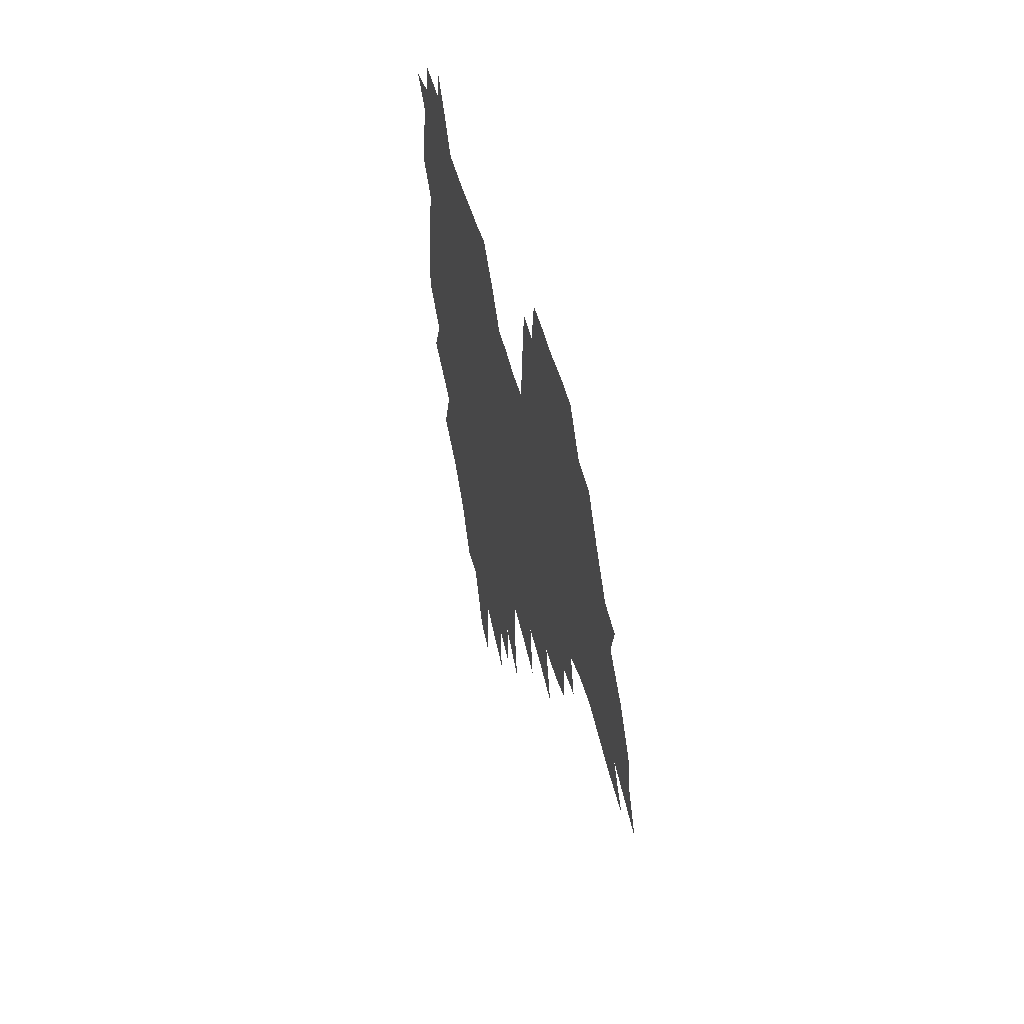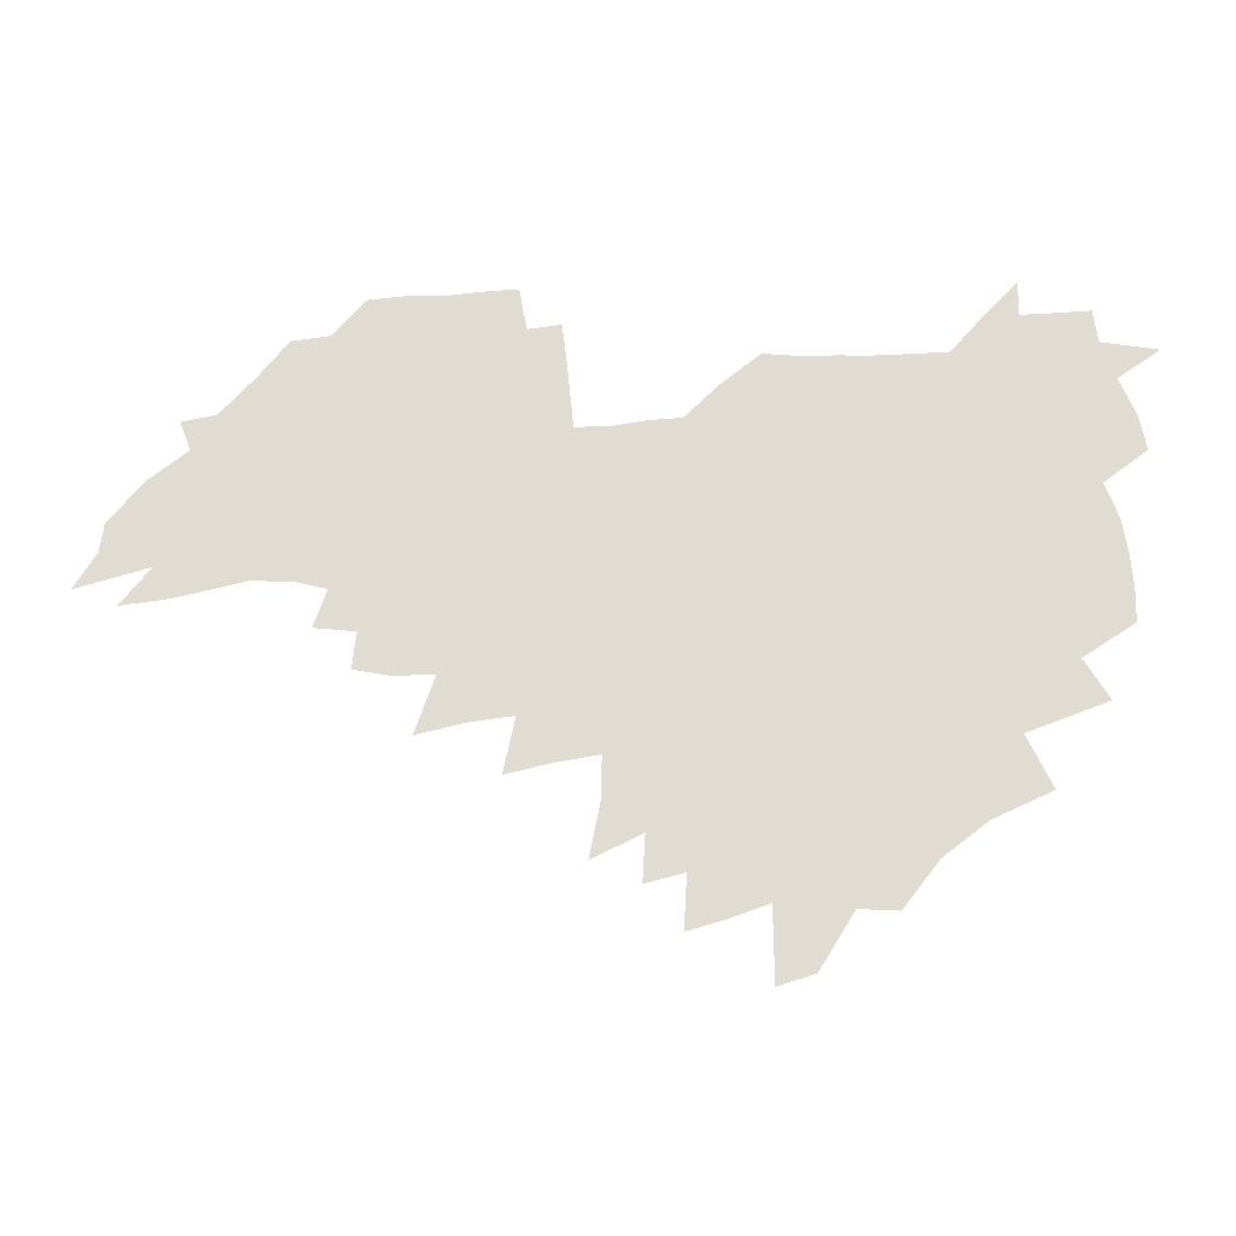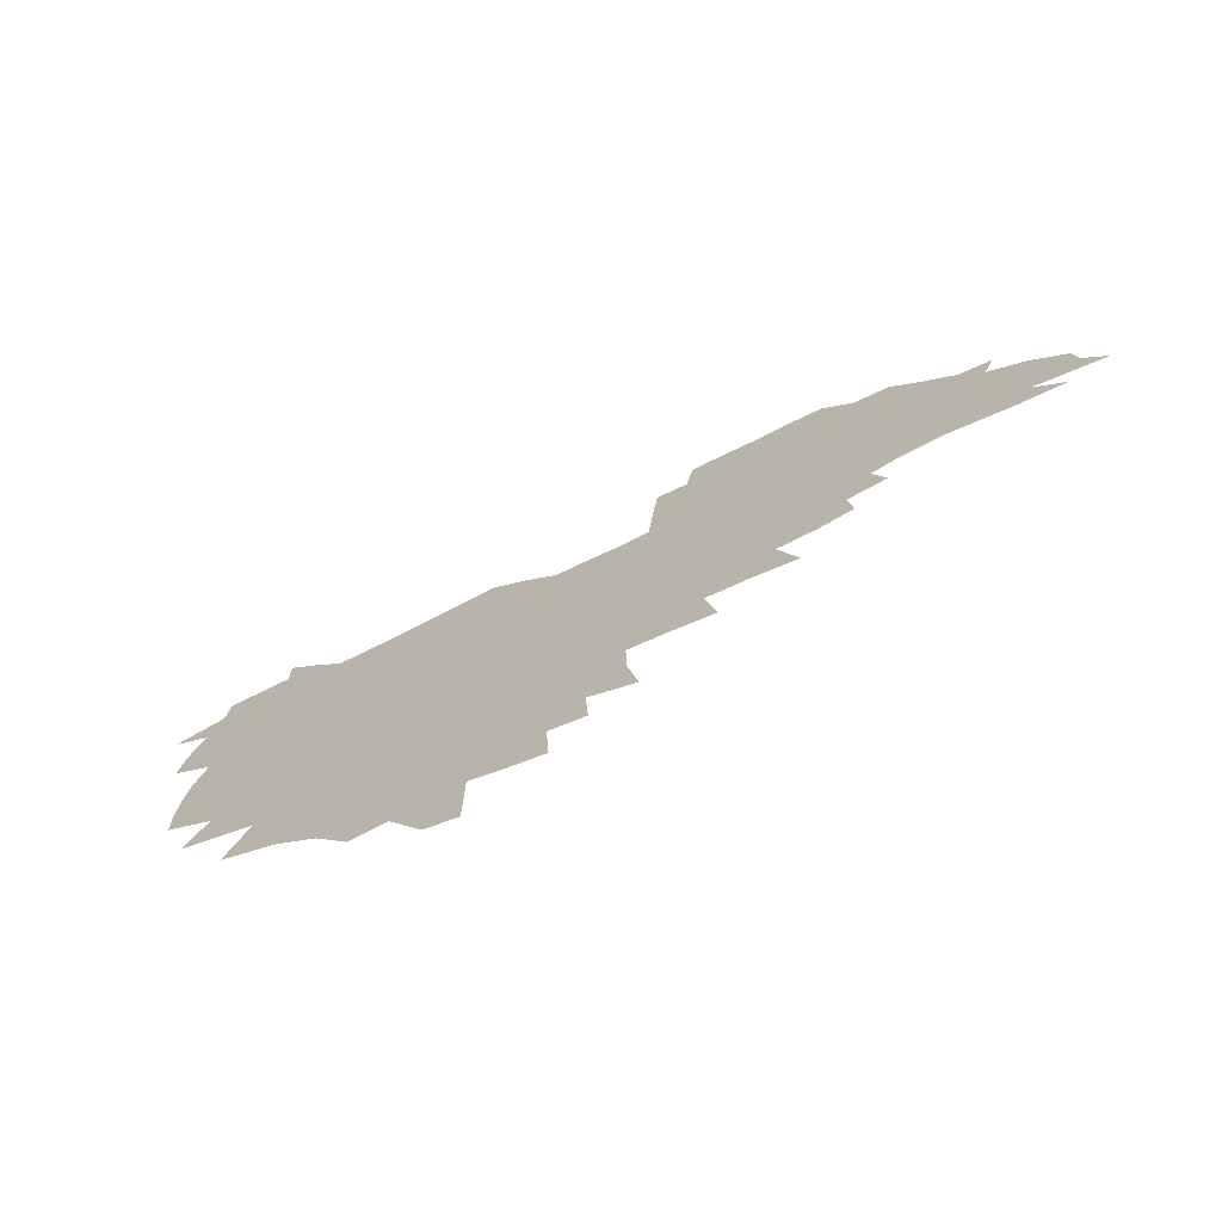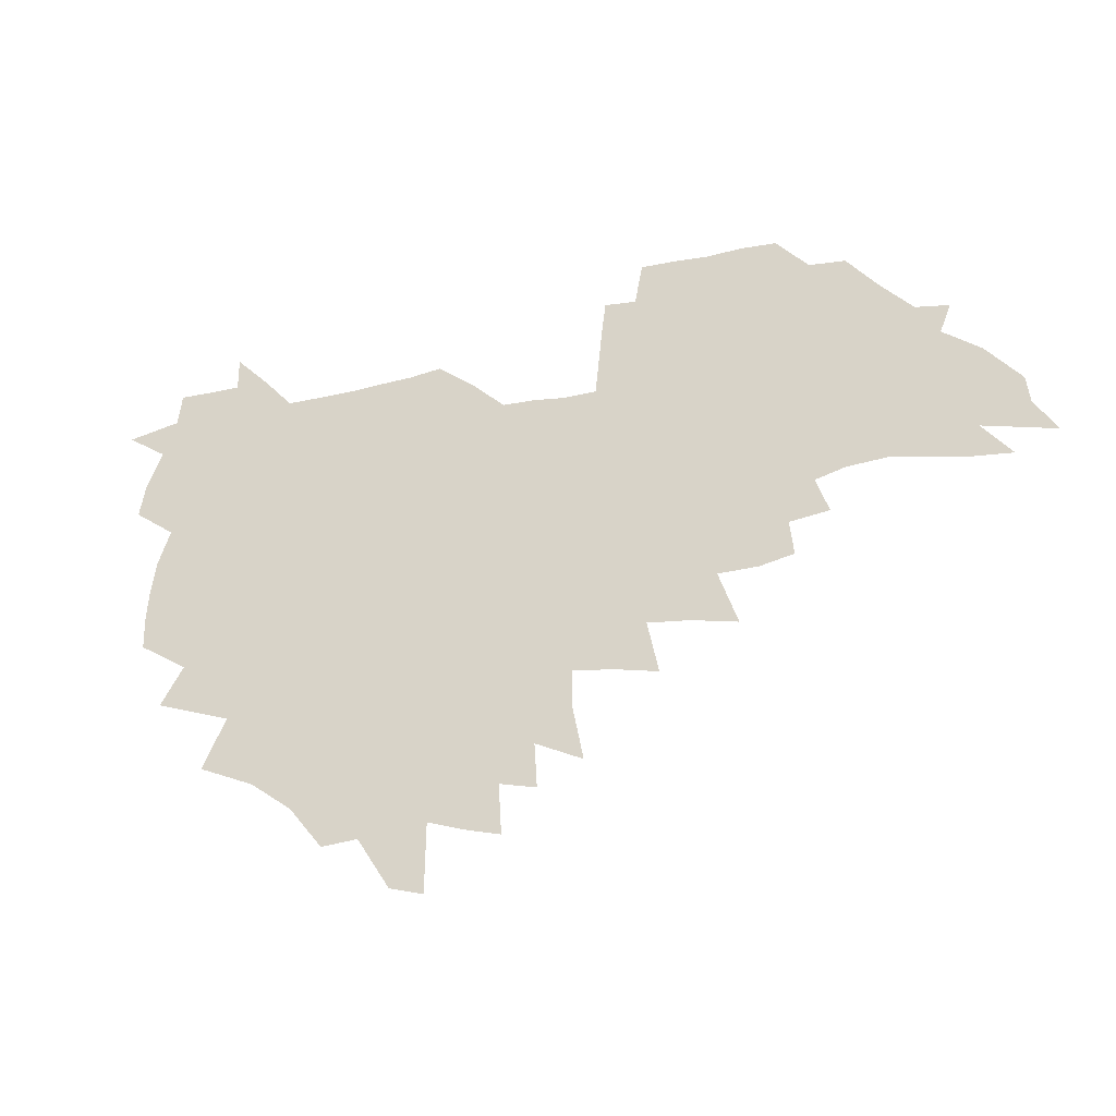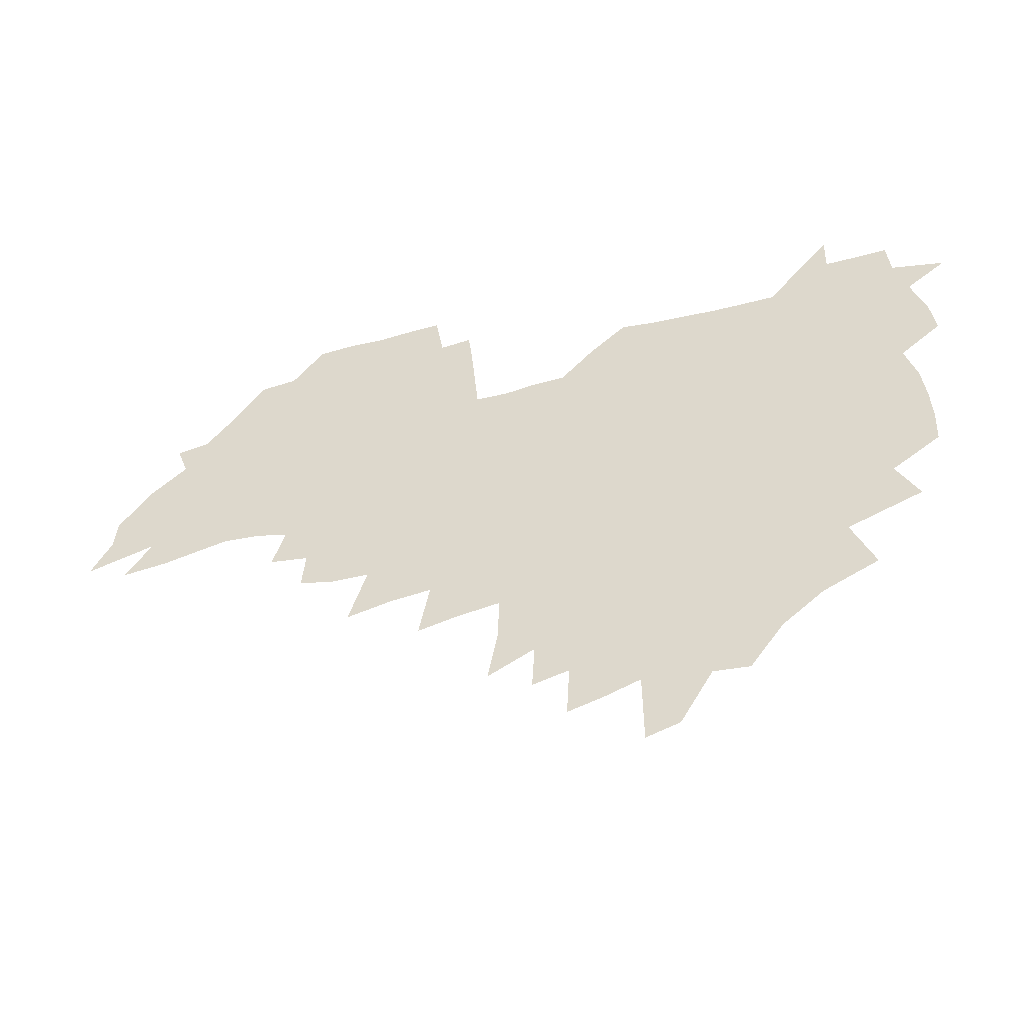
<metadata>
{"format":"obj","ext":"obj","renderer":"f3d","projection":"perspective","resolution":1024,"background":"white","views":[{"elev":41.4,"azim":77.3,"up":"+Y"},{"elev":-22.6,"azim":-176.3,"up":"+Y"},{"elev":-72.1,"azim":26.9,"up":"+Y"},{"elev":-31.3,"azim":19.4,"up":"+Y"},{"elev":-44.6,"azim":-163.9,"up":"+Y"}]}
</metadata>
<code>
v 205.8 264.8 0
v 213.7 222 0
v 216.5 236.7 0
v 223 252.9 0
v 228.9 269 0
v 230.7 283 0
v 223.3 151.1 0
v 222.9 164.9 0
v 224 179 0
v 226.1 193.3 0
v 231.6 208.7 0
v 234.7 223.6 0
v 236 238.2 0
v 239.2 253.3 0
v 242.7 268.5 0
v 244.5 282.4 0
v 234.5 120.4 0
v 244.5 137.4 0
v 248.3 152.1 0
v 248.8 166.1 0
v 246.9 180.1 0
v 247.2 194.4 0
v 248.3 208.8 0
v 252.4 224 0
v 252.4 238.4 0
v 253.8 252.9 0
v 255.8 267.3 0
v 258.9 282.1 0
v 258.9 296.7 0
v 257.2 86.36 0
v 267.4 108.3 0
v 268.6 123.8 0
v 275 140 0
v 278 154 0
v 273.6 167.3 0
v 268.9 181 0
v 264.9 195 0
v 267.2 209.5 0
v 269 224 0
v 269.2 238.4 0
v 270.4 252.9 0
v 272.1 267.4 0
v 273.3 281.7 0
v 281.5 75.31 0
v 288 95.83 0
v 288.7 110.9 0
v 290.1 126.1 0
v 292.8 141.2 0
v 292.2 154.6 0
v 293.9 168.2 0
v 289.5 181.7 0
v 286 195.7 0
v 285.2 209.8 0
v 283.6 224 0
v 284.7 238.2 0
v 285 252.5 0
v 286.4 266.8 0
v 299.9 61.14 0
v 303.6 81.76 0
v 303.4 96.39 0
v 305 112.2 0
v 306.4 127.2 0
v 308.3 142.1 0
v 307.5 155.2 0
v 309.2 168.9 0
v 308.9 182 0
v 305 195.8 0
v 304.2 209.6 0
v 302.8 223.7 0
v 301.3 238 0
v 301.6 252.1 0
v 301.6 266.3 0
v 314.6 42.09 0
v 317.6 65.7 0
v 318.6 82.53 0
v 319.1 97.9 0
v 319.9 113 0
v 321 127.9 0
v 323.1 143.3 0
v 324 156.8 0
v 323 169.4 0
v 322.8 182.6 0
v 322.4 195.9 0
v 320.9 209.6 0
v 320.9 223.2 0
v 318.7 237.5 0
v 317.5 251.8 0
v 316.8 266.1 0
v 330.8 43.09 0
v 332.8 67.46 0
v 333.5 83.93 0
v 333.7 98.68 0
v 335.2 115.2 0
v 335.5 128.9 0
v 335.9 142.5 0
v 336.3 156.3 0
v 337.3 170.2 0
v 336.9 182.9 0
v 336.3 196 0
v 335.1 209.7 0
v 334.5 223.5 0
v 334 237.3 0
v 333.2 251.4 0
v 331.2 266.7 0
v 345.3 19.72 0
v 346.2 47.26 0
v 346.9 66.78 0
v 347.4 84.26 0
v 347.6 98.7 0
v 348.4 114.9 0
v 348.6 127.9 0
v 349.2 142.6 0
v 349.6 156.9 0
v 349.7 170.5 0
v 349.7 183.1 0
v 349.2 196.4 0
v 348.7 210 0
v 347.9 223.8 0
v 348.1 237.5 0
v 347.2 251.5 0
v 345.7 267 0
v 360.3 15.1 0
v 360.7 45.86 0
v 361.3 62.74 0
v 361.2 82.33 0
v 361.5 98.44 0
v 361.7 113.6 0
v 362.1 127.9 0
v 362.5 142 0
v 362.7 155.9 0
v 362.9 169.6 0
v 362.7 183.2 0
v 362.5 196.6 0
v 362.3 210.2 0
v 362.1 223.9 0
v 361.6 238.2 0
v 360.7 252.6 0
v 360 268.5 0
v 361 286 0
v 376.6 40.23 0
v 375.9 61.17 0
v 375.1 82.03 0
v 375.5 96.59 0
v 375.7 111.6 0
v 375.7 126.8 0
v 376.4 140.5 0
v 376.4 154.8 0
v 376 169.8 0
v 376 183.1 0
v 376 196.7 0
v 375.8 210.4 0
v 375.7 224.3 0
v 376.2 240.1 0
v 376 255.8 0
v 392.5 35.75 0
v 391.2 57.92 0
v 390 78.21 0
v 389.9 94.46 0
v 389.9 110.1 0
v 390.1 124.8 0
v 390.9 138.8 0
v 390.8 153.3 0
v 389.3 169.6 0
v 389.3 183.1 0
v 389.5 196.7 0
v 389.5 210.4 0
v 389.8 224.6 0
v 390.8 241.5 0
v 407.3 53.76 0
v 406.2 73.34 0
v 404.6 92.21 0
v 405.6 107 0
v 405.6 122.2 0
v 406.2 137 0
v 405.4 152.4 0
v 404.7 167.6 0
v 403.8 182.3 0
v 403.3 196.6 0
v 403.3 210.4 0
v 403.6 224.1 0
v 405 240.8 0
v 426.9 63.03 0
v 422.3 86.45 0
v 422.1 103.7 0
v 423.5 118.4 0
v 421.3 136.3 0
v 420.7 151.2 0
v 419.1 167.3 0
v 418.2 181.9 0
v 417.2 196.6 0
v 417.2 210.3 0
v 417.6 224.2 0
v 419 238.8 0
v 440.8 100.7 0
v 438.4 119.7 0
v 437.6 134.8 0
v 435.7 150.9 0
v 433.6 167.3 0
v 432.9 181.5 0
v 430.9 196.7 0
v 431.9 210.3 0
v 431.6 224.1 0
v 433.4 238.8 0
v 434.9 253.4 0
v 436.6 270.3 0
v 438.3 284.2 0
v 458.9 96.55 0
v 454.1 119.7 0
v 452.5 135.7 0
v 450.4 151.8 0
v 448.4 167.4 0
v 447.2 181.9 0
v 445.7 196.5 0
v 446.3 210.1 0
v 445.5 223.9 0
v 447 238.1 0
v 448.5 252.5 0
v 450.5 268.1 0
v 452.2 282.6 0
v 455.5 300.9 0
v 472.4 117.4 0
v 468 136.6 0
v 465.4 152.6 0
v 462.4 168.7 0
v 461.4 182.7 0
v 461.2 196.6 0
v 459.9 210.6 0
v 458.3 223.7 0
v 462.2 238.7 0
v 464.1 253.3 0
v 464.6 267.2 0
v 466.5 282.2 0
v 470.3 300.2 0
v 492.6 112.8 0
v 484.3 136.8 0
v 480.9 153.4 0
v 479.1 168.2 0
v 476.7 183 0
v 476.3 197 0
v 476 210.8 0
v 476 224.8 0
v 477.9 239.1 0
v 478.2 253 0
v 480.3 267.7 0
v 482.3 282.8 0
v 485 298.9 0
v 501.7 136.8 0
v 497.1 154.2 0
v 493.8 169.5 0
v 491.9 183.7 0
v 491.2 197.4 0
v 491.6 211.1 0
v 491.6 224.9 0
v 492.6 238.9 0
v 493.9 253.1 0
v 497 268.3 0
v 497.7 282.5 0
v 501.3 299.3 0
v 516.7 139.7 0
v 515 155.1 0
v 510.1 170.7 0
v 508.1 184.4 0
v 504.6 198.4 0
v 504.9 211.2 0
v 507.5 225.2 0
v 507.4 238.8 0
v 508.9 252.7 0
v 512.6 268 0
v 511.9 281.7 0
v 516.6 298.1 0
v 532.3 157.1 0
v 526.7 172.8 0
v 523.9 185.7 0
v 523.2 198.7 0
v 521 211.8 0
v 522 225 0
v 521.2 238.4 0
v 523.1 252 0
v 526.3 266.9 0
v 530.6 282.4 0
v 540 176.3 0
v 538.3 187.4 0
v 537.2 199.5 0
v 535.9 212.2 0
v 535.6 224.9 0
v 539.9 238.4 0
v 539.5 251.8 0
v 542.4 265.8 0
v 546.5 280.6 0
v 557.2 177.2 0
v 554 188.5 0
v 551.9 200.1 0
v 551.2 212.1 0
v 552.7 224.5 0
v 555.6 237.3 0
v 556.7 250.6 0
v 559.7 264.3 0
v 587.4 170.5 0
v 570.6 188.4 0
v 568.3 199.9 0
v 567.7 211.4 0
v 569.4 223.3 0
v 569.3 235.9 0
v 574.1 248.7 0
v 608 168.1 0
v 595.2 184 0
v 588.1 197.8 0
v 584.2 210.3 0
v 583.8 221.8 0
v 583.8 233.6 0
v 588.6 246.1 0
v 626.5 175.4 0
v 616.9 190.9 0
v 615.3 203 0
v 600.3 220.9 0
f 4 5 1
f 11 12 2
f 2 12 3
f 12 13 3
f 3 13 4
f 13 14 4
f 4 14 5
f 14 15 5
f 5 15 6
f 15 16 6
f 18 19 7
f 7 19 8
f 19 20 8
f 8 20 9
f 20 21 9
f 9 21 10
f 21 22 10
f 10 22 11
f 22 23 11
f 11 23 12
f 23 24 12
f 12 24 13
f 24 25 13
f 13 25 14
f 25 26 14
f 14 26 15
f 26 27 15
f 15 27 16
f 27 28 16
f 31 32 17
f 17 32 18
f 32 33 18
f 18 33 19
f 33 34 19
f 19 34 20
f 34 35 20
f 20 35 21
f 35 36 21
f 21 36 22
f 36 37 22
f 22 37 23
f 37 38 23
f 23 38 24
f 38 39 24
f 24 39 25
f 39 40 25
f 25 40 26
f 40 41 26
f 26 41 27
f 41 42 27
f 27 42 28
f 42 43 28
f 28 43 29
f 44 45 30
f 30 45 31
f 45 46 31
f 31 46 32
f 46 47 32
f 32 47 33
f 47 48 33
f 33 48 34
f 48 49 34
f 34 49 35
f 49 50 35
f 35 50 36
f 50 51 36
f 36 51 37
f 51 52 37
f 37 52 38
f 52 53 38
f 38 53 39
f 53 54 39
f 39 54 40
f 54 55 40
f 40 55 41
f 55 56 41
f 41 56 42
f 56 57 42
f 42 57 43
f 58 59 44
f 44 59 45
f 59 60 45
f 45 60 46
f 60 61 46
f 46 61 47
f 61 62 47
f 47 62 48
f 62 63 48
f 48 63 49
f 63 64 49
f 49 64 50
f 64 65 50
f 50 65 51
f 65 66 51
f 51 66 52
f 66 67 52
f 52 67 53
f 67 68 53
f 53 68 54
f 68 69 54
f 54 69 55
f 69 70 55
f 55 70 56
f 70 71 56
f 56 71 57
f 71 72 57
f 73 74 58
f 58 74 59
f 74 75 59
f 59 75 60
f 75 76 60
f 60 76 61
f 76 77 61
f 61 77 62
f 77 78 62
f 62 78 63
f 78 79 63
f 63 79 64
f 79 80 64
f 64 80 65
f 80 81 65
f 65 81 66
f 81 82 66
f 66 82 67
f 82 83 67
f 67 83 68
f 83 84 68
f 68 84 69
f 84 85 69
f 69 85 70
f 85 86 70
f 70 86 71
f 86 87 71
f 71 87 72
f 87 88 72
f 73 89 74
f 89 90 74
f 74 90 75
f 90 91 75
f 75 91 76
f 91 92 76
f 76 92 77
f 92 93 77
f 77 93 78
f 93 94 78
f 78 94 79
f 94 95 79
f 79 95 80
f 95 96 80
f 80 96 81
f 96 97 81
f 81 97 82
f 97 98 82
f 82 98 83
f 98 99 83
f 83 99 84
f 99 100 84
f 84 100 85
f 100 101 85
f 85 101 86
f 101 102 86
f 86 102 87
f 102 103 87
f 87 103 88
f 103 104 88
f 105 106 89
f 89 106 90
f 106 107 90
f 90 107 91
f 107 108 91
f 91 108 92
f 108 109 92
f 92 109 93
f 109 110 93
f 93 110 94
f 110 111 94
f 94 111 95
f 111 112 95
f 95 112 96
f 112 113 96
f 96 113 97
f 113 114 97
f 97 114 98
f 114 115 98
f 98 115 99
f 115 116 99
f 99 116 100
f 116 117 100
f 100 117 101
f 117 118 101
f 101 118 102
f 118 119 102
f 102 119 103
f 119 120 103
f 103 120 104
f 120 121 104
f 105 122 106
f 122 123 106
f 106 123 107
f 123 124 107
f 107 124 108
f 124 125 108
f 108 125 109
f 125 126 109
f 109 126 110
f 126 127 110
f 110 127 111
f 127 128 111
f 111 128 112
f 128 129 112
f 112 129 113
f 129 130 113
f 113 130 114
f 130 131 114
f 114 131 115
f 131 132 115
f 115 132 116
f 132 133 116
f 116 133 117
f 133 134 117
f 117 134 118
f 134 135 118
f 118 135 119
f 135 136 119
f 119 136 120
f 136 137 120
f 120 137 121
f 137 138 121
f 123 140 124
f 140 141 124
f 124 141 125
f 141 142 125
f 125 142 126
f 142 143 126
f 126 143 127
f 143 144 127
f 127 144 128
f 144 145 128
f 128 145 129
f 145 146 129
f 129 146 130
f 146 147 130
f 130 147 131
f 147 148 131
f 131 148 132
f 148 149 132
f 132 149 133
f 149 150 133
f 133 150 134
f 150 151 134
f 134 151 135
f 151 152 135
f 135 152 136
f 152 153 136
f 136 153 137
f 153 154 137
f 137 154 138
f 140 155 141
f 155 156 141
f 141 156 142
f 156 157 142
f 142 157 143
f 157 158 143
f 143 158 144
f 158 159 144
f 144 159 145
f 159 160 145
f 145 160 146
f 160 161 146
f 146 161 147
f 161 162 147
f 147 162 148
f 162 163 148
f 148 163 149
f 163 164 149
f 149 164 150
f 164 165 150
f 150 165 151
f 165 166 151
f 151 166 152
f 166 167 152
f 152 167 153
f 167 168 153
f 153 168 154
f 156 169 157
f 169 170 157
f 157 170 158
f 170 171 158
f 158 171 159
f 171 172 159
f 159 172 160
f 172 173 160
f 160 173 161
f 173 174 161
f 161 174 162
f 174 175 162
f 162 175 163
f 175 176 163
f 163 176 164
f 176 177 164
f 164 177 165
f 177 178 165
f 165 178 166
f 178 179 166
f 166 179 167
f 179 180 167
f 167 180 168
f 180 181 168
f 170 182 171
f 182 183 171
f 171 183 172
f 183 184 172
f 172 184 173
f 184 185 173
f 173 185 174
f 185 186 174
f 174 186 175
f 186 187 175
f 175 187 176
f 187 188 176
f 176 188 177
f 188 189 177
f 177 189 178
f 189 190 178
f 178 190 179
f 190 191 179
f 179 191 180
f 191 192 180
f 180 192 181
f 192 193 181
f 184 194 185
f 194 195 185
f 185 195 186
f 195 196 186
f 186 196 187
f 196 197 187
f 187 197 188
f 197 198 188
f 188 198 189
f 198 199 189
f 189 199 190
f 199 200 190
f 190 200 191
f 200 201 191
f 191 201 192
f 201 202 192
f 192 202 193
f 202 203 193
f 194 207 195
f 207 208 195
f 195 208 196
f 208 209 196
f 196 209 197
f 209 210 197
f 197 210 198
f 210 211 198
f 198 211 199
f 211 212 199
f 199 212 200
f 212 213 200
f 200 213 201
f 213 214 201
f 201 214 202
f 214 215 202
f 202 215 203
f 215 216 203
f 203 216 204
f 216 217 204
f 204 217 205
f 217 218 205
f 205 218 206
f 218 219 206
f 208 221 209
f 221 222 209
f 209 222 210
f 222 223 210
f 210 223 211
f 223 224 211
f 211 224 212
f 224 225 212
f 212 225 213
f 225 226 213
f 213 226 214
f 226 227 214
f 214 227 215
f 227 228 215
f 215 228 216
f 228 229 216
f 216 229 217
f 229 230 217
f 217 230 218
f 230 231 218
f 218 231 219
f 231 232 219
f 219 232 220
f 232 233 220
f 221 234 222
f 234 235 222
f 222 235 223
f 235 236 223
f 223 236 224
f 236 237 224
f 224 237 225
f 237 238 225
f 225 238 226
f 238 239 226
f 226 239 227
f 239 240 227
f 227 240 228
f 240 241 228
f 228 241 229
f 241 242 229
f 229 242 230
f 242 243 230
f 230 243 231
f 243 244 231
f 231 244 232
f 244 245 232
f 232 245 233
f 245 246 233
f 235 247 236
f 247 248 236
f 236 248 237
f 248 249 237
f 237 249 238
f 249 250 238
f 238 250 239
f 250 251 239
f 239 251 240
f 251 252 240
f 240 252 241
f 252 253 241
f 241 253 242
f 253 254 242
f 242 254 243
f 254 255 243
f 243 255 244
f 255 256 244
f 244 256 245
f 256 257 245
f 245 257 246
f 257 258 246
f 247 259 248
f 259 260 248
f 248 260 249
f 260 261 249
f 249 261 250
f 261 262 250
f 250 262 251
f 262 263 251
f 251 263 252
f 263 264 252
f 252 264 253
f 264 265 253
f 253 265 254
f 265 266 254
f 254 266 255
f 266 267 255
f 255 267 256
f 267 268 256
f 256 268 257
f 268 269 257
f 257 269 258
f 269 270 258
f 260 271 261
f 271 272 261
f 261 272 262
f 272 273 262
f 262 273 263
f 273 274 263
f 263 274 264
f 274 275 264
f 264 275 265
f 275 276 265
f 265 276 266
f 276 277 266
f 266 277 267
f 277 278 267
f 267 278 268
f 278 279 268
f 268 279 269
f 279 280 269
f 269 280 270
f 272 281 273
f 281 282 273
f 273 282 274
f 282 283 274
f 274 283 275
f 283 284 275
f 275 284 276
f 284 285 276
f 276 285 277
f 285 286 277
f 277 286 278
f 286 287 278
f 278 287 279
f 287 288 279
f 279 288 280
f 288 289 280
f 281 290 282
f 290 291 282
f 282 291 283
f 291 292 283
f 283 292 284
f 292 293 284
f 284 293 285
f 293 294 285
f 285 294 286
f 294 295 286
f 286 295 287
f 295 296 287
f 287 296 288
f 296 297 288
f 288 297 289
f 290 298 291
f 298 299 291
f 291 299 292
f 299 300 292
f 292 300 293
f 300 301 293
f 293 301 294
f 301 302 294
f 294 302 295
f 302 303 295
f 295 303 296
f 303 304 296
f 296 304 297
f 298 305 299
f 305 306 299
f 299 306 300
f 306 307 300
f 300 307 301
f 307 308 301
f 301 308 302
f 308 309 302
f 302 309 303
f 309 310 303
f 303 310 304
f 310 311 304
f 306 312 307
f 312 313 307
f 307 313 308
f 313 314 308
f 308 314 309
f 314 315 309
f 309 315 310

</code>
